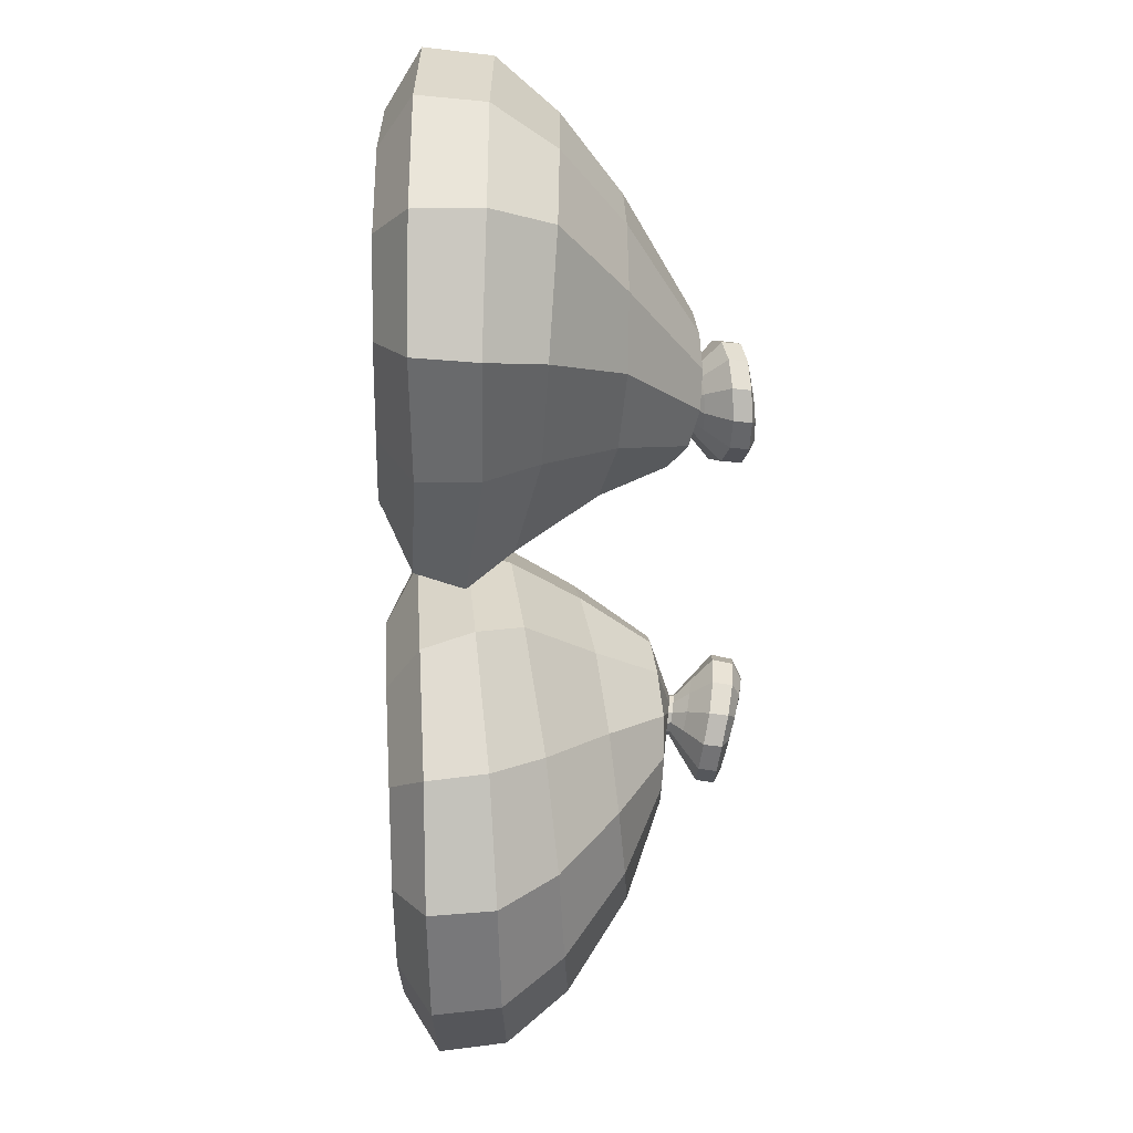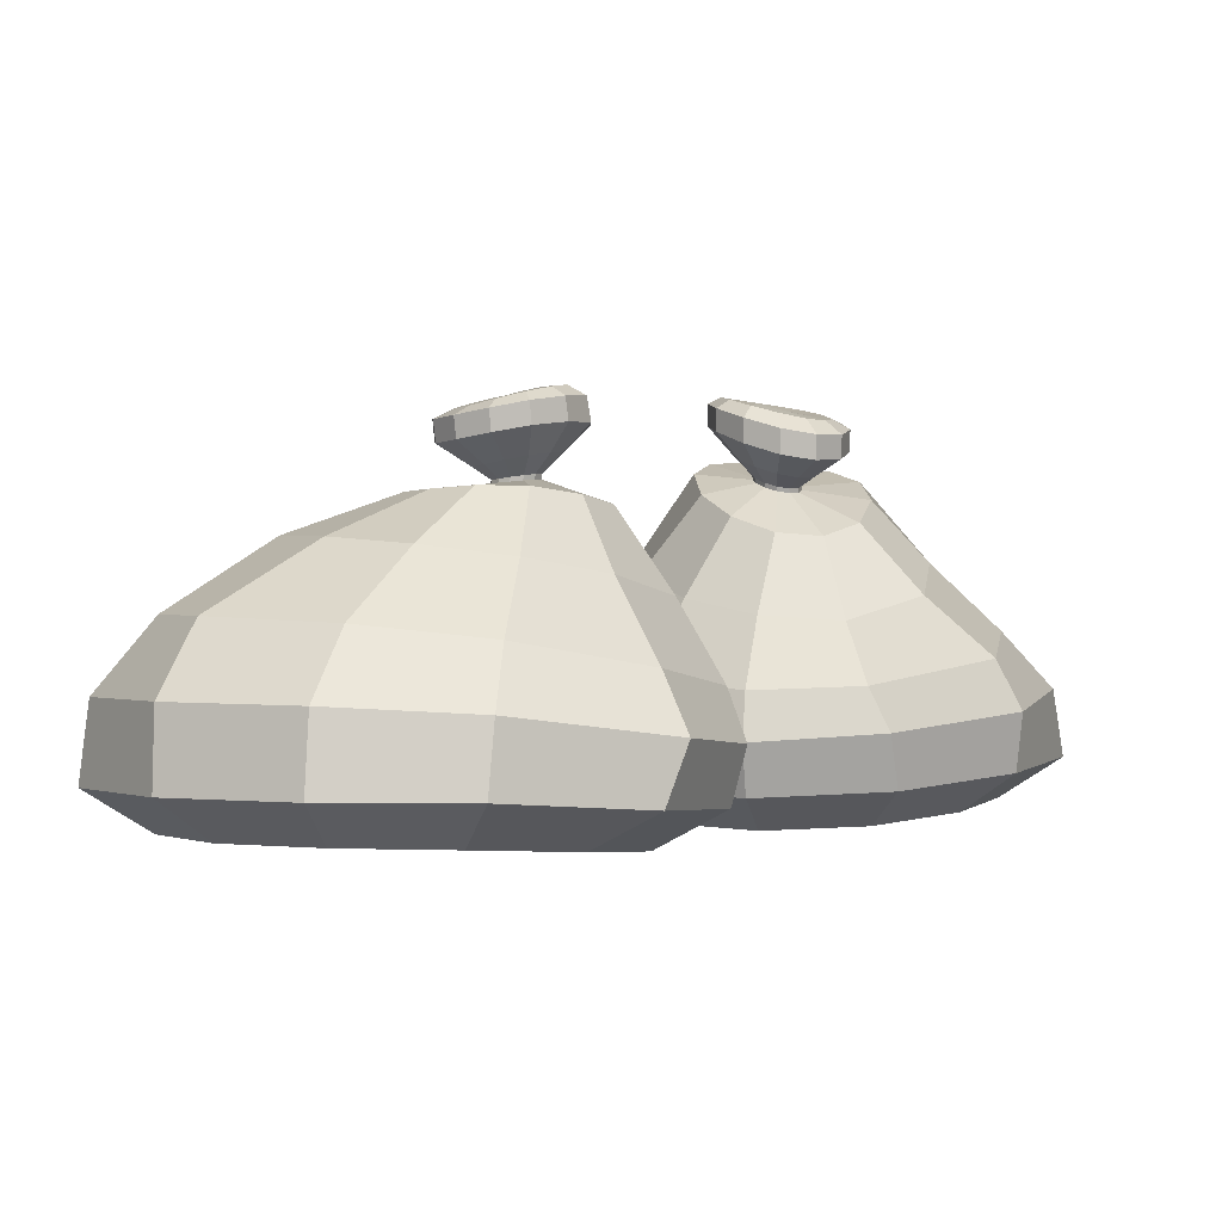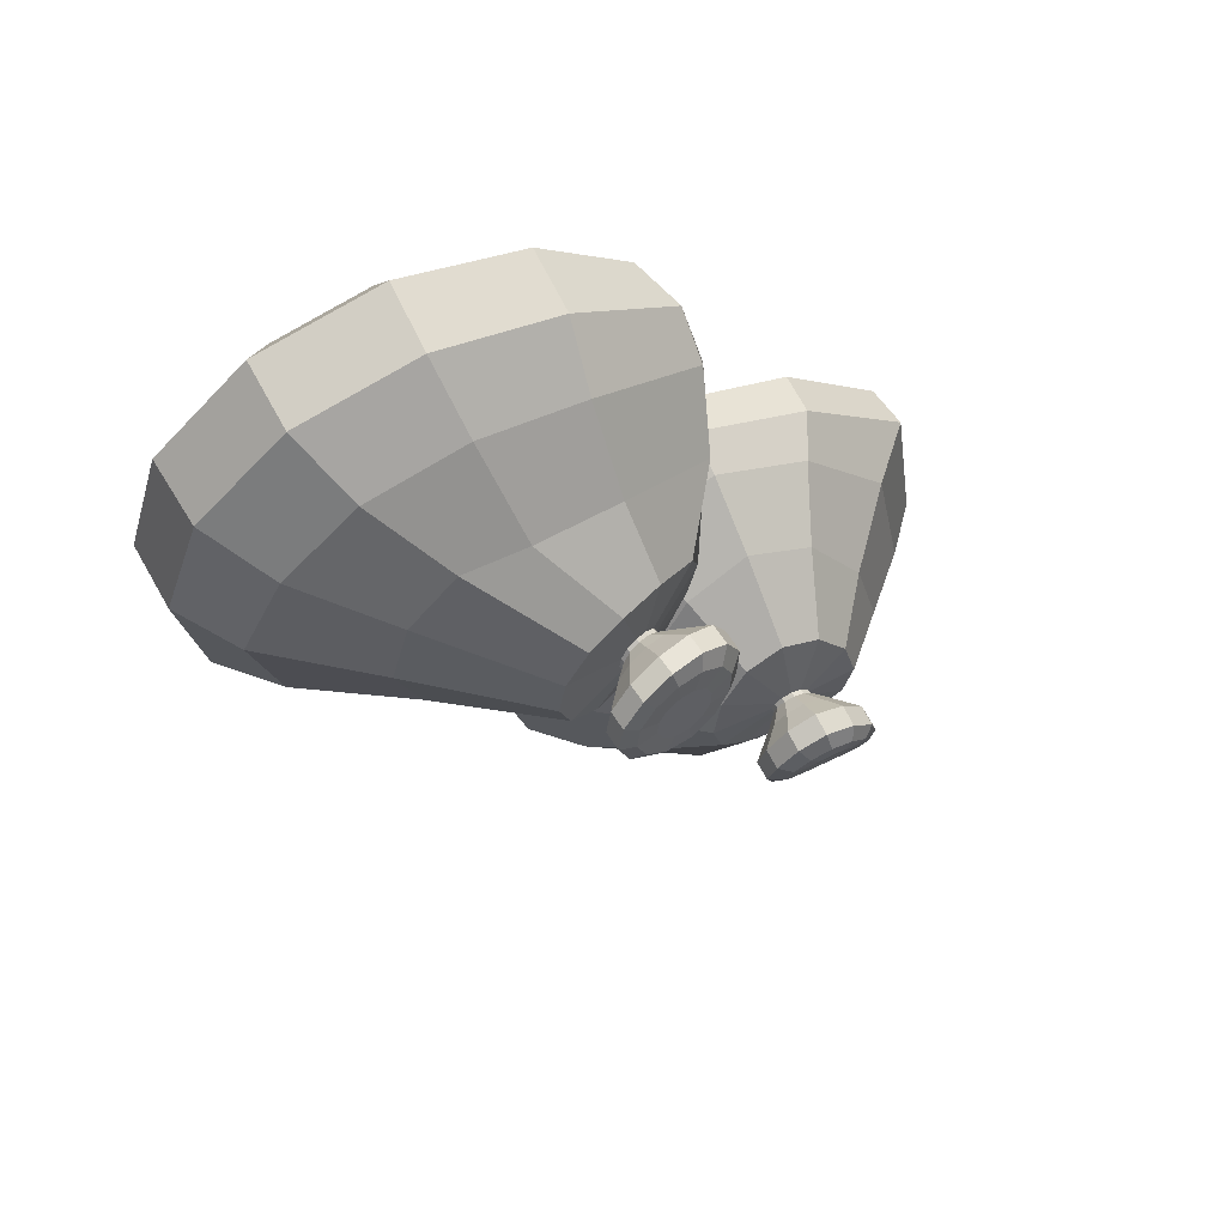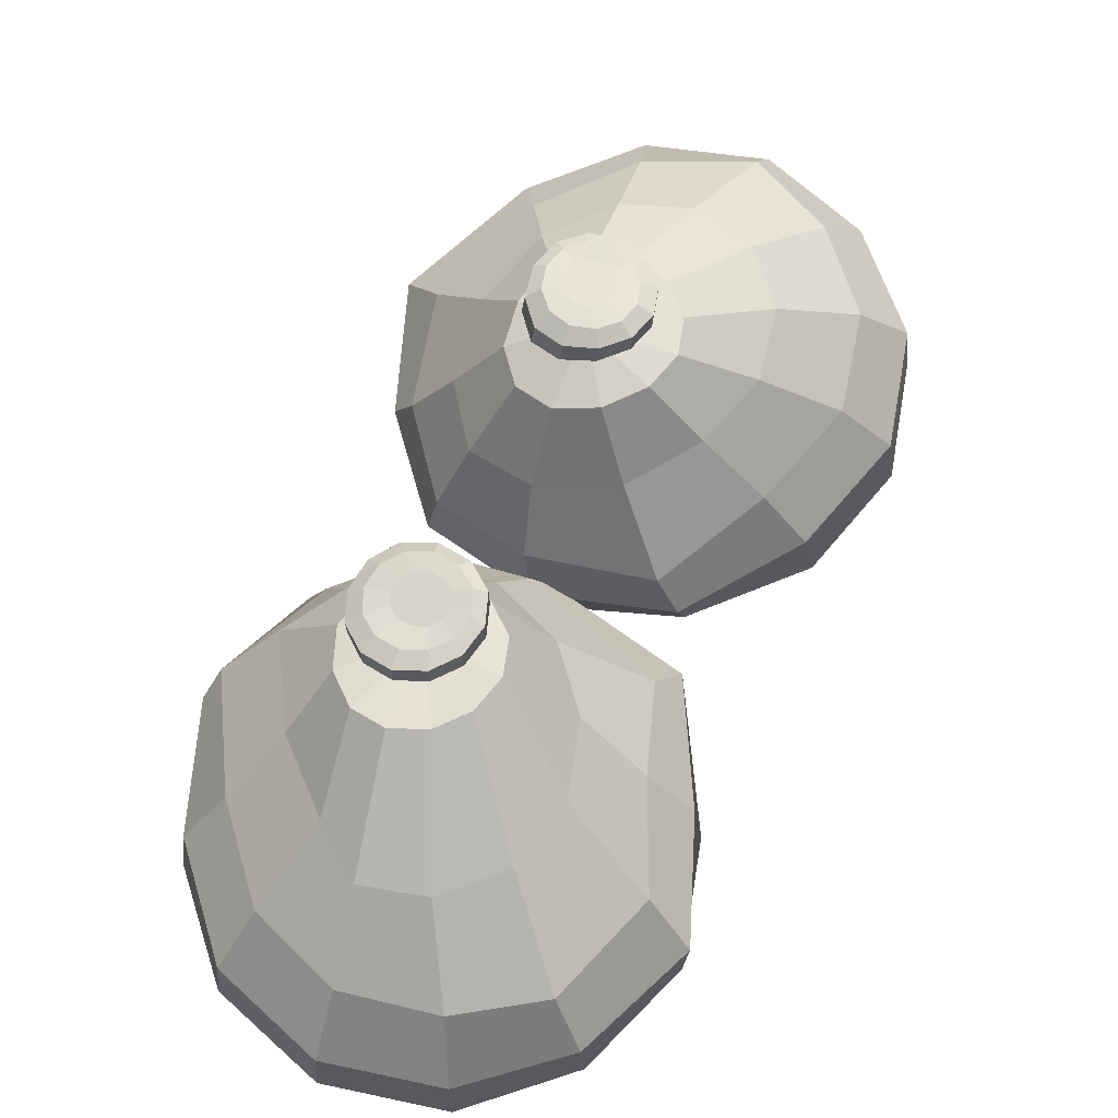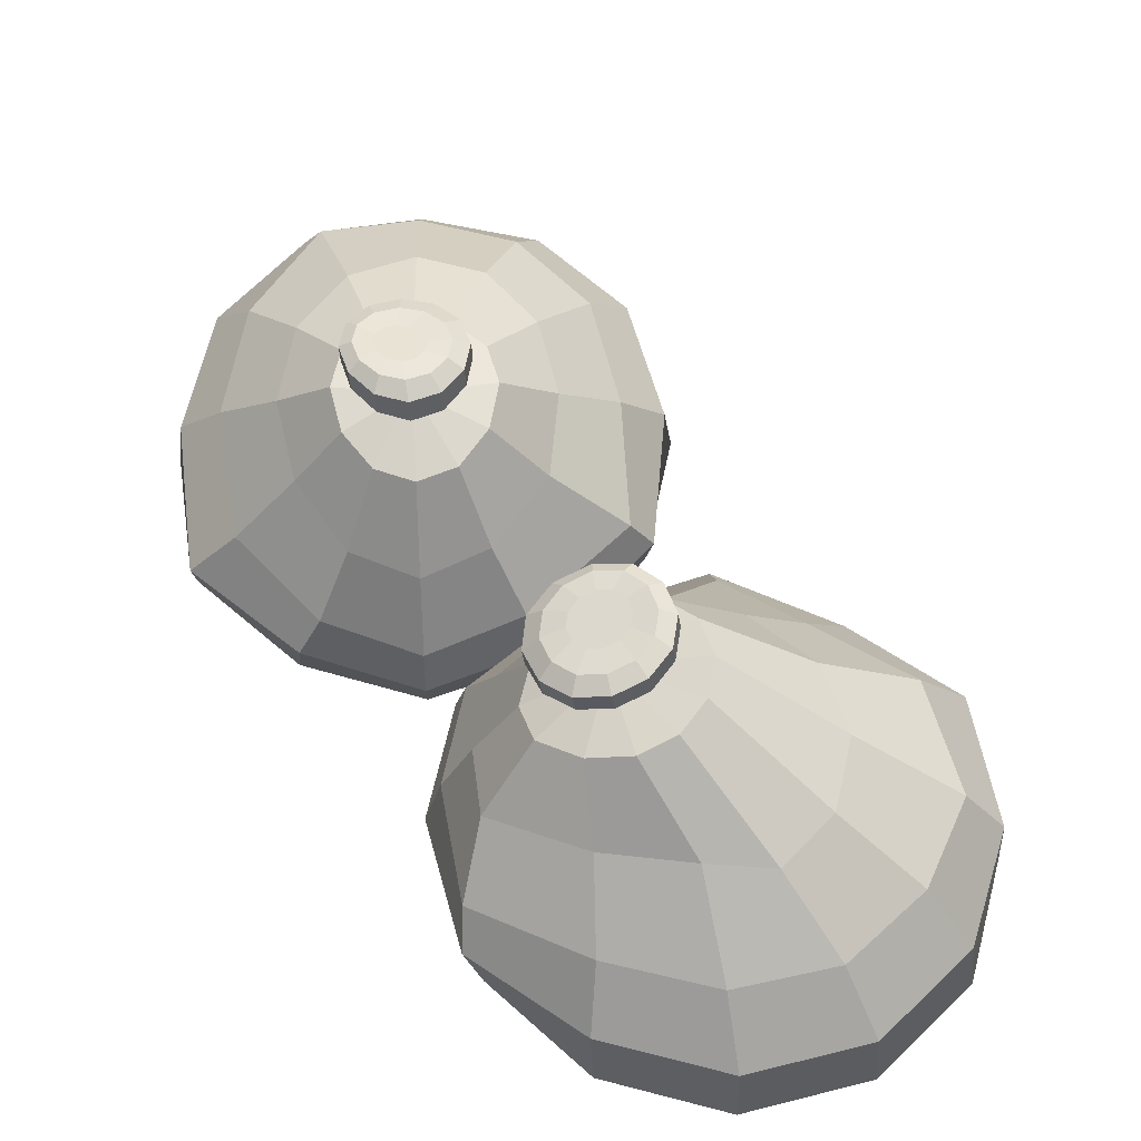
<metadata>
{"format":"obj","ext":"obj","renderer":"f3d","projection":"perspective","resolution":1024,"background":"white","views":[{"elev":-11.8,"azim":91.0,"up":"+Z"},{"elev":0.3,"azim":-109.7,"up":"+Y"},{"elev":64.9,"azim":154.0,"up":"+Z"},{"elev":68.5,"azim":55.0,"up":"+Y"},{"elev":58.2,"azim":-1.8,"up":"+Y"}]}
</metadata>
<code>
o Circle
v -0 0 -0.8599
v -0.43 0 -0.7447
v -0.7447 -7.7e-05 -0.4299
v -0.8599 -0.01045 0.01262
v -0.7472 -0.04029 0.4804
v -0.4296 -0.07397 0.834
v 0.000455 -0.08961 0.9681
v 0.4303 -0.07397 0.834
v 0.7449 -0.03954 0.4777
v 0.86 -0.01045 0.01262
v 0.7447 -7.7e-05 -0.4299
v 0.43 0 -0.7447
v -0 0.1693 -1.129
v -0.5645 0.1693 -0.9778
v -0.9778 0.1693 -0.5645
v -1.129 0.1638 0.006644
v -1.025 0.1161 0.6589
v -0.5641 0.08105 1.084
v 0.000564 0.05806 1.263
v 0.565 0.08105 1.084
v 0.9802 0.129 0.6136
v 1.129 0.1638 0.006644
v 0.9778 0.1693 -0.5645
v 0.5645 0.1693 -0.9778
v -0 0.4844 -1.09
v -0.547 0.4854 -0.9662
v -0.944 0.4794 -0.539
v -1.09 0.4474 0.04465
v -1.028 0.3585 0.7513
v -0.5441 0.3087 1.156
v 0.001061 0.2755 1.342
v 0.5459 0.3087 1.156
v 1.013 0.3778 0.6875
v 1.09 0.4474 0.04465
v 0.9441 0.4794 -0.539
v 0.545 0.4844 -0.944
v -0.000507 0.7709 -0.8495
v -0.4493 0.7683 -0.8009
v -0.7657 0.745 -0.3744
v -0.8833 0.6887 0.1409
v -0.8065 0.5883 0.731
v -0.4405 0.5125 1.119
v 0.001682 0.4742 1.284
v 0.444 0.5125 1.119
v 0.9041 0.5917 0.7275
v 0.8845 0.6887 0.1409
v 0.7658 0.7447 -0.3686
v 0.4422 0.7644 -0.7159
v 0.000703 1.05 -0.4161
v -0.3028 1.042 -0.3277
v -0.5244 1.014 -0.06932
v -0.6054 0.9708 0.2865
v -0.5238 0.9115 0.6615
v -0.3014 0.8348 0.9761
v 0.002067 0.8009 1.098
v 0.3052 0.8348 0.9761
v 0.5569 0.9097 0.6697
v 0.6078 0.9708 0.2865
v 0.5263 1.014 -0.06932
v 0.3041 1.042 -0.3246
v -0.003838 1.211 0.04385
v -0.1808 1.217 0.08858
v -0.3091 1.226 0.2155
v -0.3545 1.225 0.4042
v -0.3058 1.199 0.6179
v -0.1756 1.168 0.7845
v 0.002067 1.156 0.8469
v 0.1796 1.168 0.7845
v 0.3095 1.199 0.6179
v 0.3562 1.226 0.4042
v 0.3064 1.227 0.2155
v 0.1746 1.217 0.08858
v -0.01716 1.24 0.3655
v -0.0641 1.242 0.3775
v -0.09732 1.248 0.411
v -0.1078 1.254 0.4587
v -0.0927 1.258 0.5087
v -0.05604 1.259 0.547
v -0.007807 1.26 0.5613
v 0.039 1.26 0.547
v 0.07192 1.258 0.5087
v 0.08225 1.254 0.4587
v 0.06728 1.248 0.4111
v 0.03092 1.243 0.3775
v -0.02019 1.257 0.3686
v -0.06709 1.26 0.3804
v -0.1002 1.266 0.4134
v -0.1106 1.273 0.4602
v -0.09529 1.278 0.5094
v -0.05852 1.28 0.547
v -0.01024 1.281 0.5611
v 0.03653 1.281 0.547
v 0.06934 1.278 0.5094
v 0.07954 1.273 0.4603
v 0.06441 1.266 0.4134
v 0.02793 1.26 0.3804
v -0.03037 1.304 0.2872
v -0.111 1.309 0.3087
v -0.1676 1.324 0.3689
v -0.1849 1.341 0.4548
v -0.1576 1.354 0.5467
v -0.09325 1.36 0.6187
v -0.009668 1.362 0.6463
v 0.07043 1.361 0.6188
v 0.1259 1.355 0.5468
v 0.1424 1.342 0.4549
v 0.1157 1.325 0.3689
v 0.05256 1.31 0.3087
v -0.03473 1.385 0.1512
v -0.1686 1.394 0.1879
v -0.2631 1.416 0.289
v -0.2928 1.443 0.4312
v -0.2486 1.461 0.5845
v -0.1424 1.466 0.708
v -0.00394 1.465 0.7562
v 0.1295 1.467 0.7081
v 0.2225 1.462 0.5847
v 0.251 1.444 0.4314
v 0.2075 1.417 0.289
v 0.1029 1.394 0.1878
v -0.04158 1.472 0.1393
v -0.1751 1.48 0.1767
v -0.2688 1.503 0.2792
v -0.2976 1.531 0.4211
v -0.2531 1.554 0.5707
v -0.147 1.563 0.689
v -0.00842 1.565 0.7349
v 0.125 1.564 0.6892
v 0.218 1.555 0.5708
v 0.2462 1.533 0.4212
v 0.2017 1.503 0.2792
v 0.09634 1.48 0.1766
v -0.05126 1.508 0.2135
v -0.1522 1.517 0.2416
v -0.2217 1.539 0.3187
v -0.2416 1.566 0.4254
v -0.2063 1.589 0.5359
v -0.1248 1.603 0.6209
v -0.01897 1.607 0.6532
v 0.08257 1.604 0.621
v 0.1528 1.591 0.536
v 0.1728 1.567 0.4255
v 0.1369 1.539 0.3187
v 0.05469 1.517 0.2415
v -0.05546 1.528 0.3173
v -0.1112 1.534 0.3328
v -0.1487 1.549 0.3752
v -0.1585 1.568 0.4338
v -0.1377 1.584 0.4935
v -0.09174 1.596 0.5383
v -0.0327 1.6 0.555
v 0.02359 1.596 0.5384
v 0.06199 1.585 0.4936
v 0.07204 1.568 0.4338
v 0.05079 1.549 0.3752
v 0.003969 1.534 0.3328
f 2 1 12 11 10 9 8 7 6 5 4 3
f 15 16 28 27
f 8 9 21 20
f 5 6 18 17
f 12 1 13 24
f 2 3 15 14
f 9 10 22 21
f 6 7 19 18
f 3 4 16 15
f 10 11 23 22
f 7 8 20 19
f 4 5 17 16
f 11 12 24 23
f 1 2 14 13
f 30 31 43 42
f 22 23 35 34
f 19 20 32 31
f 16 17 29 28
f 23 24 36 35
f 13 14 26 25
f 20 21 33 32
f 17 18 30 29
f 24 13 25 36
f 14 15 27 26
f 21 22 34 33
f 18 19 31 30
f 43 44 56 55
f 27 28 40 39
f 34 35 47 46
f 31 32 44 43
f 28 29 41 40
f 35 36 48 47
f 25 26 38 37
f 32 33 45 44
f 29 30 42 41
f 36 25 37 48
f 26 27 39 38
f 33 34 46 45
f 58 59 71 70
f 40 41 53 52
f 47 48 60 59
f 37 38 50 49
f 44 45 57 56
f 41 42 54 53
f 48 37 49 60
f 38 39 51 50
f 45 46 58 57
f 42 43 55 54
f 39 40 52 51
f 46 47 59 58
f 66 67 79 78
f 55 56 68 67
f 52 53 65 64
f 59 60 72 71
f 49 50 62 61
f 56 57 69 68
f 53 54 66 65
f 60 49 61 72
f 50 51 63 62
f 57 58 70 69
f 54 55 67 66
f 51 52 64 63
f 78 79 91 90
f 63 64 76 75
f 70 71 83 82
f 67 68 80 79
f 64 65 77 76
f 71 72 84 83
f 61 62 74 73
f 68 69 81 80
f 65 66 78 77
f 72 61 73 84
f 62 63 75 74
f 69 70 82 81
f 93 94 106 105
f 75 76 88 87
f 82 83 95 94
f 79 80 92 91
f 76 77 89 88
f 83 84 96 95
f 73 74 86 85
f 80 81 93 92
f 77 78 90 89
f 84 73 85 96
f 74 75 87 86
f 81 82 94 93
f 103 104 116 115
f 90 91 103 102
f 87 88 100 99
f 94 95 107 106
f 91 92 104 103
f 88 89 101 100
f 95 96 108 107
f 85 86 98 97
f 92 93 105 104
f 89 90 102 101
f 96 85 97 108
f 86 87 99 98
f 118 119 131 130
f 100 101 113 112
f 107 108 120 119
f 97 98 110 109
f 104 105 117 116
f 101 102 114 113
f 108 97 109 120
f 98 99 111 110
f 105 106 118 117
f 102 103 115 114
f 99 100 112 111
f 106 107 119 118
f 127 128 140 139
f 115 116 128 127
f 112 113 125 124
f 119 120 132 131
f 109 110 122 121
f 116 117 129 128
f 113 114 126 125
f 120 109 121 132
f 110 111 123 122
f 117 118 130 129
f 114 115 127 126
f 111 112 124 123
f 142 143 155 154
f 124 125 137 136
f 131 132 144 143
f 121 122 134 133
f 128 129 141 140
f 125 126 138 137
f 132 121 133 144
f 122 123 135 134
f 129 130 142 141
f 126 127 139 138
f 123 124 136 135
f 130 131 143 142
f 146 147 148 149 150 151 152 153 154 155 156 145
f 139 140 152 151
f 136 137 149 148
f 143 144 156 155
f 133 134 146 145
f 140 141 153 152
f 137 138 150 149
f 144 133 145 156
f 134 135 147 146
f 141 142 154 153
f 138 139 151 150
f 135 136 148 147
o Circle.001
v 1.996 0 2.58
v 2.126 0 2.155
v 2.027 -0.000148 1.721
v 1.713 -0.01045 1.388
v 1.256 -0.04029 1.236
v 0.788 -0.07397 1.317
v 0.4462 -0.08961 1.611
v 0.3318 -0.07397 2.046
v 0.4669 -0.03954 2.502
v 0.8001 -0.01045 2.846
v 1.236 -7.7e-05 2.983
v 1.67 0 2.884
v 2.224 0.1693 2.723
v 2.395 0.1693 2.164
v 2.284 0.165 1.575
v 1.86 0.1638 1.164
v 1.255 0.1157 0.9053
v 0.6472 0.08105 1.071
v 0.1959 0.05806 1.454
v 0.04822 0.08105 2.028
v 0.2268 0.129 2.629
v 0.6624 0.1638 3.078
v 1.227 0.1693 3.252
v 1.796 0.1693 3.121
v 2.191 0.4844 2.702
v 2.376 0.4854 2.173
v 2.287 0.4656 1.55
v 1.807 0.4474 1.177
v 1.251 0.3479 0.8327
v 0.5757 0.3087 1.049
v 0.1287 0.2755 1.413
v -0.002683 0.3087 1.973
v 0.1466 0.3778 2.618
v 0.6507 0.4474 3.024
v 1.223 0.4794 3.21
v 1.778 0.4844 3.087
v 1.987 0.7709 2.574
v 2.185 0.7681 2.168
v 2.061 0.7282 1.609
v 1.617 0.6886 1.3
v 1.263 0.5618 0.9993
v 0.5532 0.5124 1.157
v 0.1777 0.4738 1.444
v 0.06983 0.4891 1.911
v 0.157 0.5885 2.503
v 0.6787 0.6887 2.798
v 1.177 0.7447 2.963
v 1.639 0.7639 2.881
v 1.62 1.056 2.371
v 1.709 1.063 2.035
v 1.605 1.056 1.701
v 1.332 1.014 1.443
v 0.9829 0.9267 1.314
v 0.5854 0.8258 1.352
v 0.3149 0.7616 1.551
v 0.2084 0.7391 1.88
v 0.2411 0.8381 2.232
v 0.6791 0.9703 2.469
v 1.089 1.029 2.558
v 1.392 1.04 2.595
v 1.131 1.382 2.029
v 1.167 1.394 1.848
v 1.114 1.383 1.672
v 0.9748 1.334 1.544
v 0.777 1.243 1.5
v 0.5852 1.152 1.55
v 0.4535 1.086 1.684
v 0.402 1.072 1.871
v 0.4598 1.127 2.054
v 0.6487 1.225 2.192
v 0.848 1.307 2.231
v 1.015 1.355 2.169
v 0.8575 1.308 1.868
v 0.868 1.315 1.818
v 0.8531 1.315 1.771
v 0.8156 1.307 1.74
v 0.7646 1.292 1.732
v 0.7144 1.273 1.751
v 0.6798 1.257 1.79
v 0.6711 1.25 1.84
v 0.6895 1.253 1.888
v 0.7289 1.265 1.919
v 0.7782 1.28 1.926
v 0.8248 1.295 1.907
v 0.8517 1.322 1.862
v 0.8625 1.33 1.812
v 0.8479 1.331 1.765
v 0.8107 1.325 1.735
v 0.76 1.31 1.728
v 0.71 1.292 1.746
v 0.6754 1.276 1.786
v 0.6664 1.268 1.837
v 0.6845 1.27 1.884
v 0.7236 1.281 1.915
v 0.7725 1.295 1.921
v 0.819 1.31 1.902
v 0.9127 1.395 1.886
v 0.9299 1.409 1.799
v 0.9012 1.413 1.716
v 0.8315 1.406 1.66
v 0.7361 1.384 1.646
v 0.6418 1.352 1.678
v 0.5787 1.323 1.747
v 0.5662 1.308 1.834
v 0.6049 1.311 1.917
v 0.68 1.329 1.973
v 0.7707 1.353 1.986
v 0.8549 1.376 1.954
v 1.005 1.52 1.941
v 1.033 1.534 1.797
v 0.9853 1.538 1.658
v 0.8719 1.526 1.563
v 0.7141 1.493 1.539
v 0.5549 1.441 1.592
v 0.4494 1.393 1.704
v 0.4307 1.372 1.849
v 0.4968 1.381 1.988
v 0.6211 1.415 2.081
v 0.7701 1.456 2.105
v 0.9094 1.493 2.053
v 0.9931 1.607 1.936
v 1.021 1.62 1.791
v 0.972 1.624 1.652
v 0.858 1.614 1.557
v 0.702 1.587 1.535
v 0.5458 1.541 1.59
v 0.441 1.496 1.704
v 0.4203 1.474 1.849
v 0.4832 1.478 1.987
v 0.6055 1.506 2.079
v 0.7554 1.544 2.101
v 0.8967 1.581 2.049
v 0.9268 1.618 1.888
v 0.9478 1.634 1.777
v 0.9094 1.642 1.673
v 0.8209 1.639 1.603
v 0.7021 1.623 1.59
v 0.5852 1.593 1.635
v 0.5059 1.561 1.724
v 0.4877 1.54 1.835
v 0.5327 1.536 1.938
v 0.6255 1.549 2.005
v 0.7415 1.572 2.019
v 0.8516 1.597 1.976
v 0.838 1.601 1.831
v 0.8496 1.614 1.769
v 0.8273 1.622 1.713
v 0.7765 1.623 1.677
v 0.7101 1.616 1.671
v 0.6459 1.602 1.697
v 0.602 1.585 1.748
v 0.5908 1.571 1.81
v 0.6146 1.565 1.867
v 0.6663 1.567 1.903
v 0.7322 1.575 1.908
v 0.795 1.588 1.882
f 158 157 168 167 166 165 164 163 162 161 160 159
f 171 172 184 183
f 164 165 177 176
f 161 162 174 173
f 168 157 169 180
f 158 159 171 170
f 165 166 178 177
f 162 163 175 174
f 159 160 172 171
f 166 167 179 178
f 163 164 176 175
f 160 161 173 172
f 167 168 180 179
f 157 158 170 169
f 186 187 199 198
f 178 179 191 190
f 175 176 188 187
f 172 173 185 184
f 179 180 192 191
f 169 170 182 181
f 176 177 189 188
f 173 174 186 185
f 180 169 181 192
f 170 171 183 182
f 177 178 190 189
f 174 175 187 186
f 199 200 212 211
f 183 184 196 195
f 190 191 203 202
f 187 188 200 199
f 184 185 197 196
f 191 192 204 203
f 181 182 194 193
f 188 189 201 200
f 185 186 198 197
f 192 181 193 204
f 182 183 195 194
f 189 190 202 201
f 214 215 227 226
f 196 197 209 208
f 203 204 216 215
f 193 194 206 205
f 200 201 213 212
f 197 198 210 209
f 204 193 205 216
f 194 195 207 206
f 201 202 214 213
f 198 199 211 210
f 195 196 208 207
f 202 203 215 214
f 222 223 235 234
f 211 212 224 223
f 208 209 221 220
f 215 216 228 227
f 205 206 218 217
f 212 213 225 224
f 209 210 222 221
f 216 205 217 228
f 206 207 219 218
f 213 214 226 225
f 210 211 223 222
f 207 208 220 219
f 234 235 247 246
f 219 220 232 231
f 226 227 239 238
f 223 224 236 235
f 220 221 233 232
f 227 228 240 239
f 217 218 230 229
f 224 225 237 236
f 221 222 234 233
f 228 217 229 240
f 218 219 231 230
f 225 226 238 237
f 249 250 262 261
f 231 232 244 243
f 238 239 251 250
f 235 236 248 247
f 232 233 245 244
f 239 240 252 251
f 229 230 242 241
f 236 237 249 248
f 233 234 246 245
f 240 229 241 252
f 230 231 243 242
f 237 238 250 249
f 259 260 272 271
f 246 247 259 258
f 243 244 256 255
f 250 251 263 262
f 247 248 260 259
f 244 245 257 256
f 251 252 264 263
f 241 242 254 253
f 248 249 261 260
f 245 246 258 257
f 252 241 253 264
f 242 243 255 254
f 274 275 287 286
f 256 257 269 268
f 263 264 276 275
f 253 254 266 265
f 260 261 273 272
f 257 258 270 269
f 264 253 265 276
f 254 255 267 266
f 261 262 274 273
f 258 259 271 270
f 255 256 268 267
f 262 263 275 274
f 283 284 296 295
f 271 272 284 283
f 268 269 281 280
f 275 276 288 287
f 265 266 278 277
f 272 273 285 284
f 269 270 282 281
f 276 265 277 288
f 266 267 279 278
f 273 274 286 285
f 270 271 283 282
f 267 268 280 279
f 298 299 311 310
f 280 281 293 292
f 287 288 300 299
f 277 278 290 289
f 284 285 297 296
f 281 282 294 293
f 288 277 289 300
f 278 279 291 290
f 285 286 298 297
f 282 283 295 294
f 279 280 292 291
f 286 287 299 298
f 302 303 304 305 306 307 308 309 310 311 312 301
f 295 296 308 307
f 292 293 305 304
f 299 300 312 311
f 289 290 302 301
f 296 297 309 308
f 293 294 306 305
f 300 289 301 312
f 290 291 303 302
f 297 298 310 309
f 294 295 307 306
f 291 292 304 303

</code>
